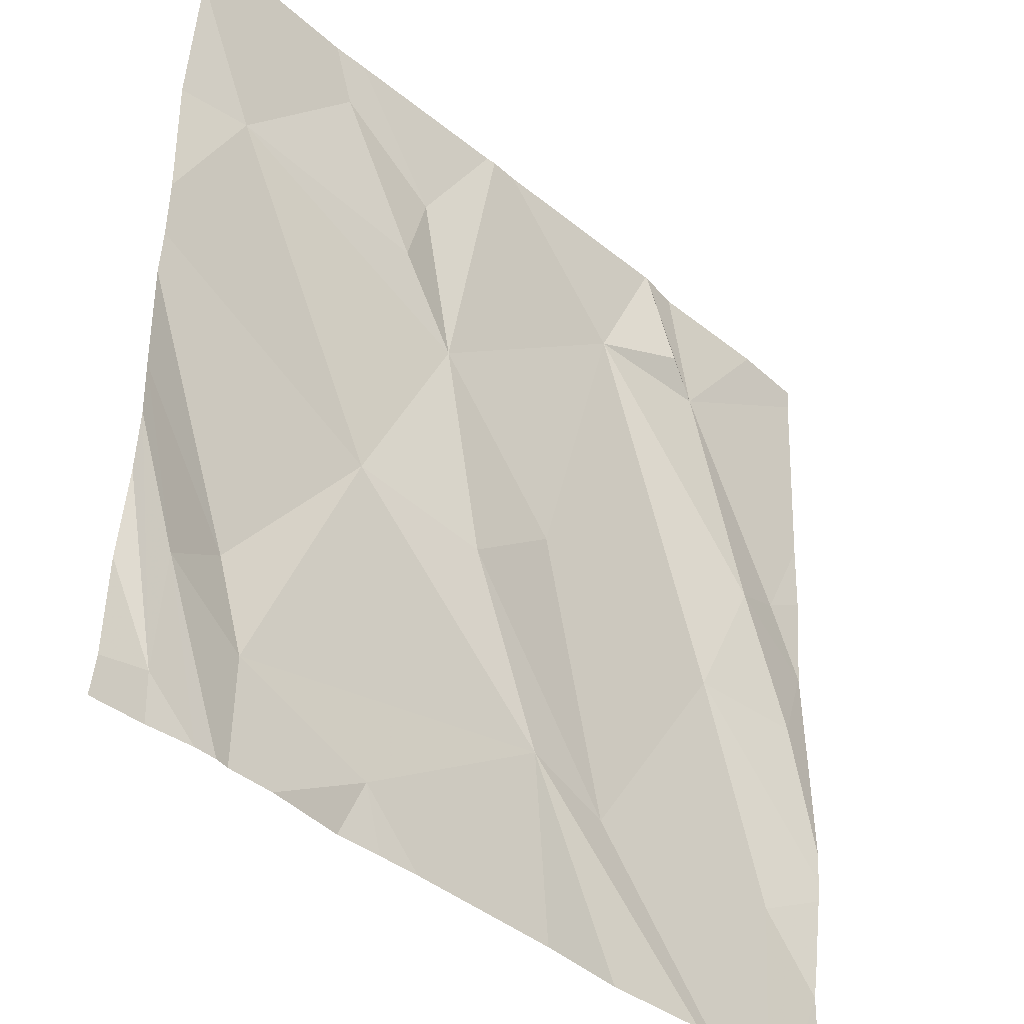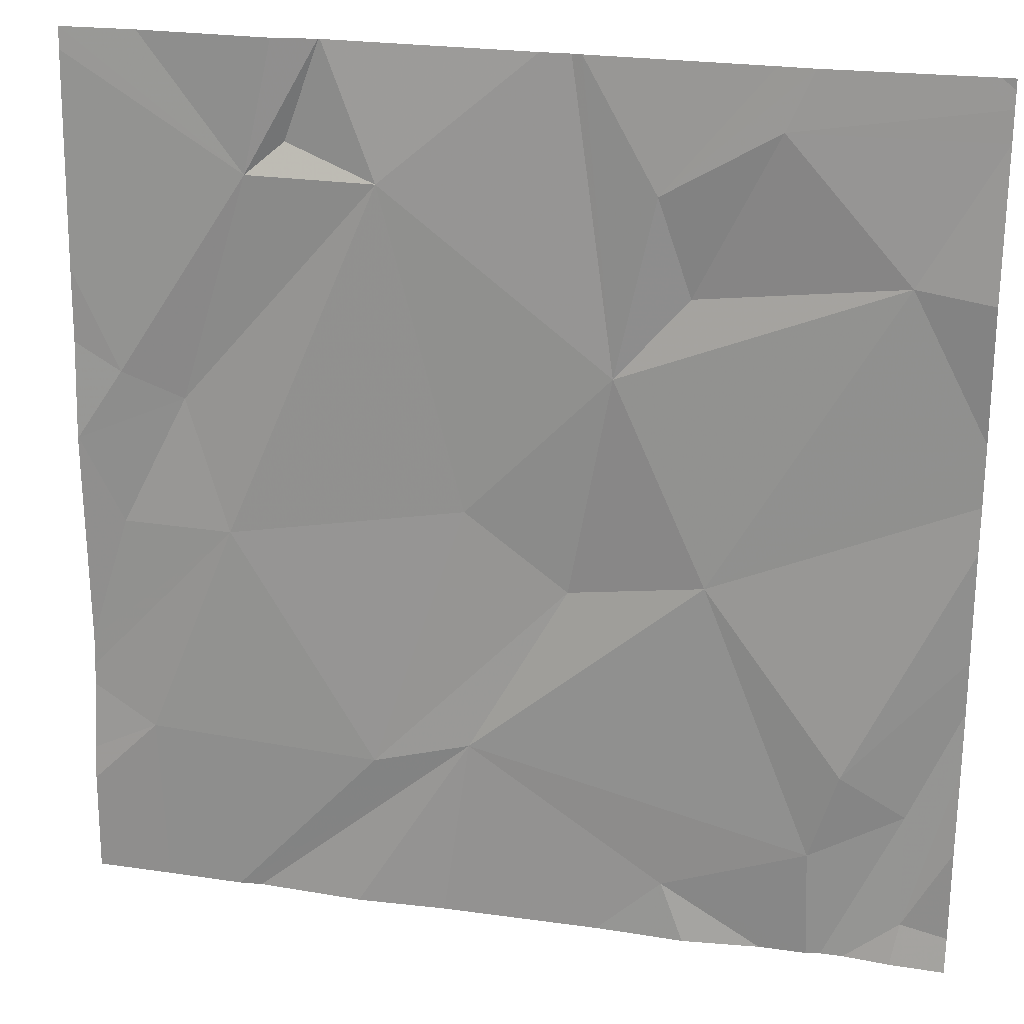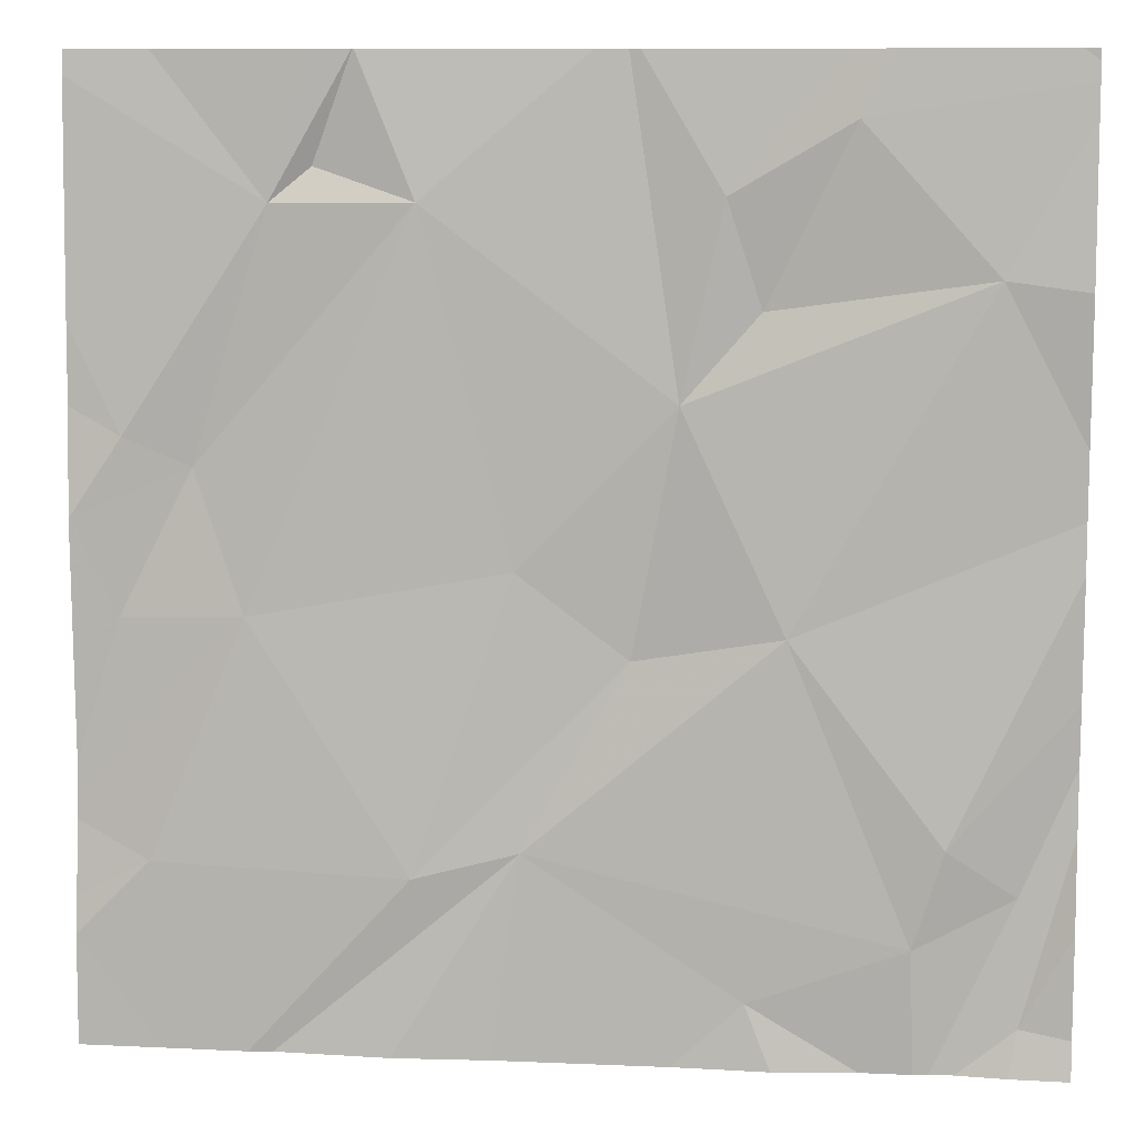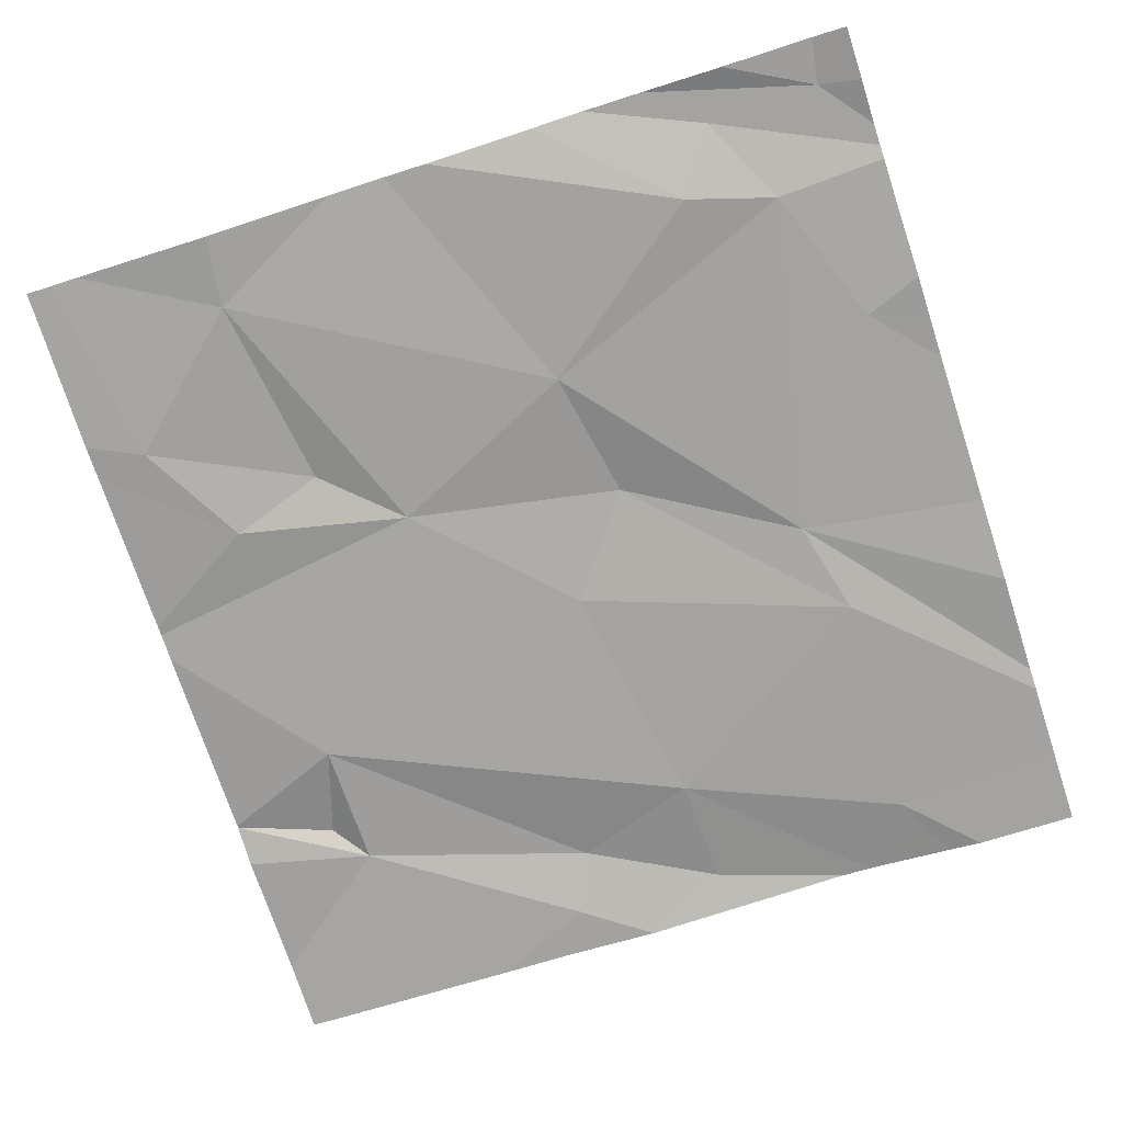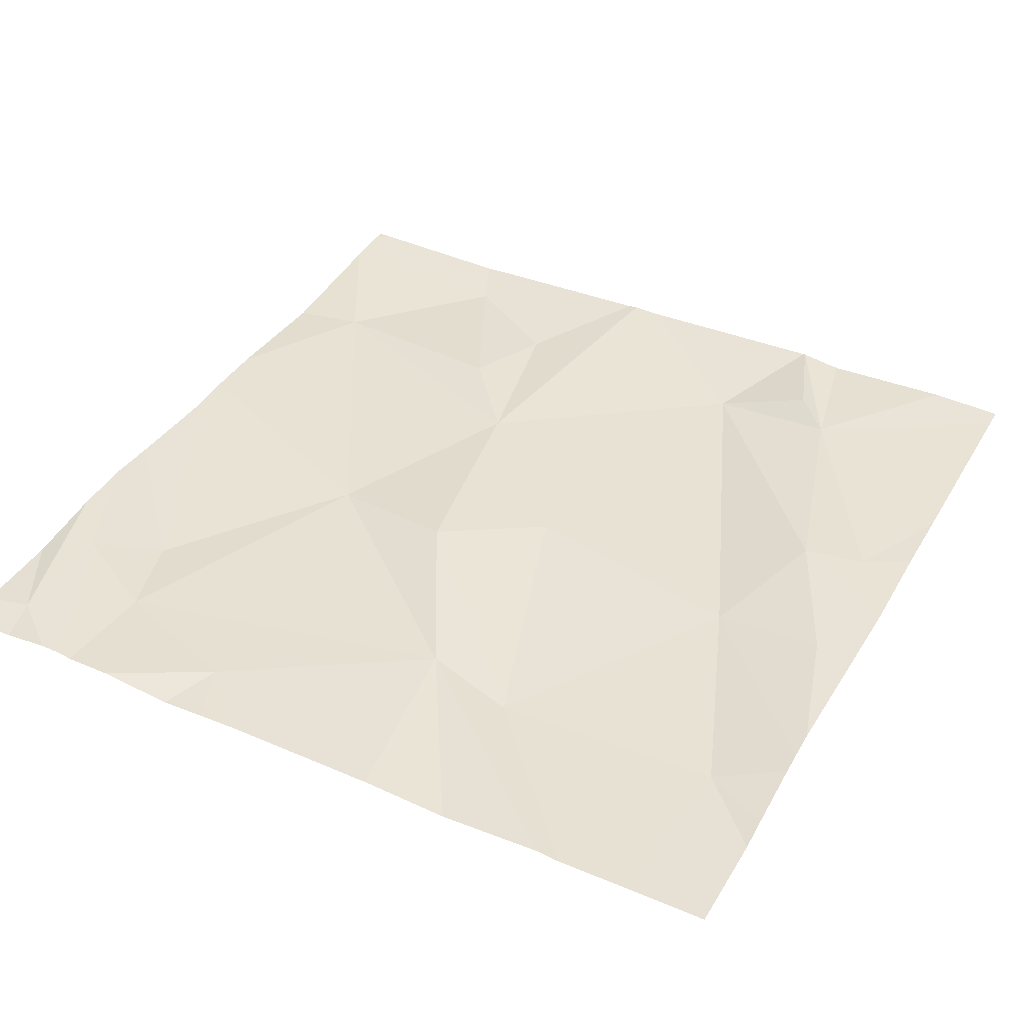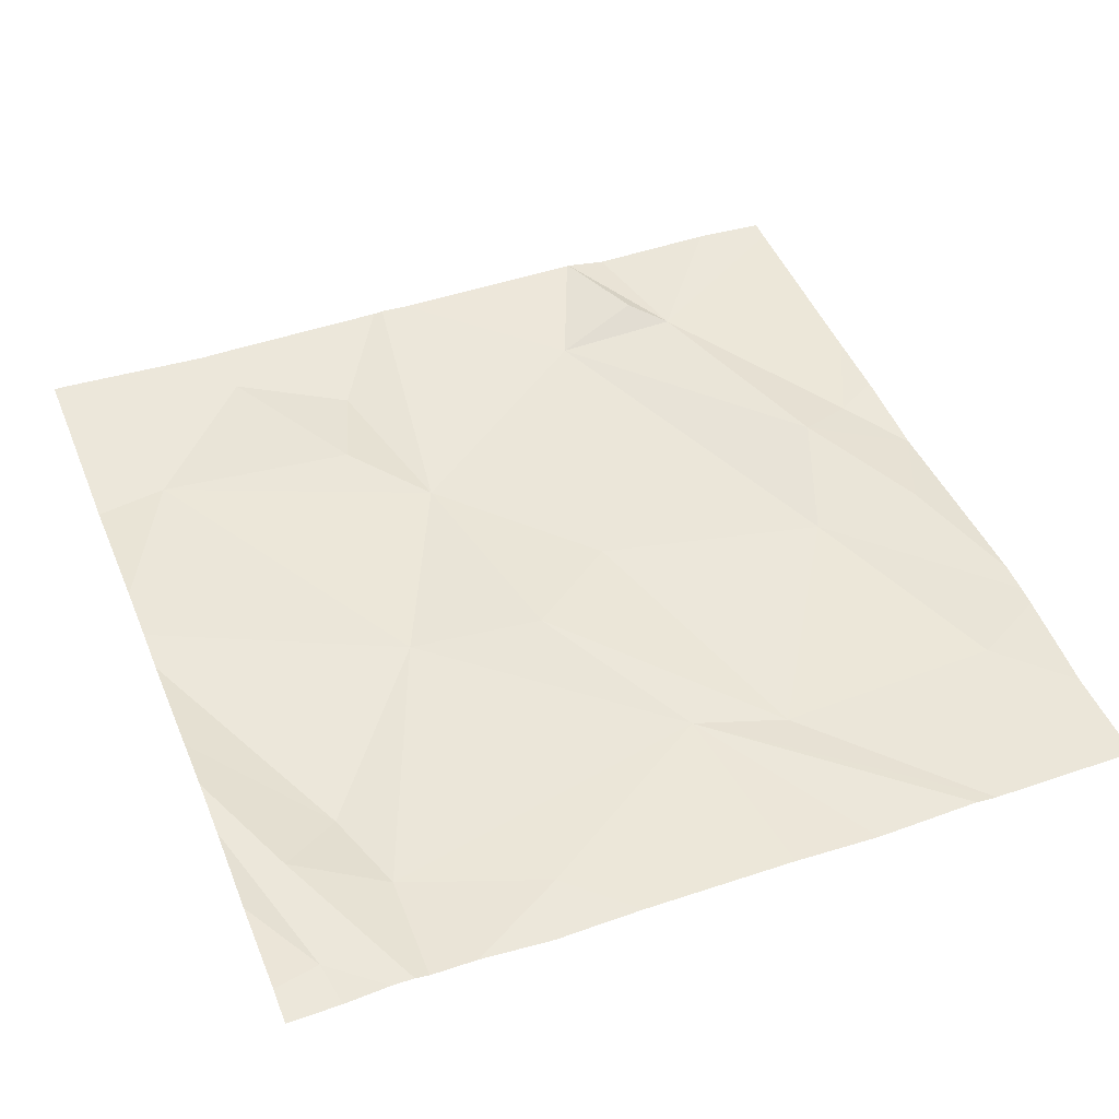
<metadata>
{"format":"obj","ext":"obj","renderer":"f3d","projection":"perspective","resolution":1024,"background":"white","views":[{"elev":-40.5,"azim":-45.0,"up":"+Y"},{"elev":23.3,"azim":-165.4,"up":"+Y"},{"elev":10.0,"azim":-172.5,"up":"+Y"},{"elev":-73.1,"azim":-71.9,"up":"+Z"},{"elev":37.6,"azim":28.0,"up":"+Z"},{"elev":45.2,"azim":-21.9,"up":"+Z"}]}
</metadata>
<code>
v -111.6 270.1 500.7
v -112.5 270.7 500.7
v -111.6 270.2 500.7
v -111.6 270.1 500.7
v -112.4 270.2 500.7
v -111.6 270.9 500.7
v -111.6 270.7 500.7
v -112.5 270.1 500.7
v -112.3 270.4 500.7
v -112.5 270 500.7
v -111.9 270.9 500.7
v -112.5 270.9 500.7
v -112.3 270.9 500.7
v -112.4 270.1 500.7
v -112.2 270 500.7
v -112 270.2 500.7
v -111.9 270.9 500.7
v -112.4 270 500.7
v -111.8 270.8 500.7
v -111.9 270.1 500.7
v -112.1 270.4 500.7
v -112 270.4 500.7
v -111.7 270.4 500.7
v -111.9 270.8 500.7
v -111.7 270.5 500.7
v -112.4 270 500.7
v -112 270 500.7
v -111.7 270.2 500.7
v -112.3 270.9 500.7
v -111.8 270.8 500.7
v -111.6 270.5 500.7
v -111.6 270.4 500.7
v -111.9 270.9 500.7
v -111.6 270.6 500.7
v -112.2 270 500.7
v -111.8 270.9 500.7
v -112.2 270.6 500.7
v -112.5 270 500.7
v -112.2 270.7 500.7
v -112.2 270.8 500.7
v -112.1 270.9 500.7
v -112.4 270 500.7
v -111.6 270 500.7
v -112.5 270.7 500.7
v -112.5 270.9 500.7
v -112.5 270.3 500.7
v -112.5 270.4 500.7
v -112.5 270.3 500.7
v -112.5 270.6 500.7
v -112.5 270.5 500.7
v -112.5 270.2 500.7
v -112.5 270.1 500.7
v -112.5 270.9 500.7
v -112.5 270.9 500.7
v -112.5 270 500.7
v -111.6 270.9 500.7
v -111.6 270.2 500.7
v -112.3 270.9 500.7
v -111.6 270.2 500.7
v -111.6 270.5 500.7
v -111.6 270.5 500.7
v -111.6 270.5 500.7
v -111.6 270.6 500.7
v -111.7 270 500.7
v -111.8 270 500.7
v -111.7 270 500.7
v -112.3 270 500.7
v -111.9 270 500.7
v -112.2 270 500.7
v -112.3 270 500.7
v -111.6 270 500.7
v -112.5 270 500.7
v -112.5 270 500.7
v -112.1 270.9 500.7
v -112.1 270.9 500.7
v -112.5 270.9 500.7
v -112.5 270.9 500.7
v -111.7 270.9 500.7
f 60 31 61
f 59 28 1
f 8 5 46
f 9 2 49
f 77 54 12
f 76 53 29
f 66 28 64
f 45 13 53
f 8 10 42
f 14 8 18
f 57 23 28
f 10 8 48
f 38 55 72
f 5 8 14
f 65 16 68
f 47 9 50
f 12 53 76
f 27 15 35
f 21 20 22
f 24 23 25
f 16 21 9
f 9 14 16
f 23 24 22
f 64 16 65
f 14 15 16
f 19 30 24
f 28 20 64
f 28 23 20
f 15 14 26
f 31 25 32
f 6 34 7
f 5 14 9
f 37 22 24
f 23 22 20
f 3 23 57
f 32 25 23
f 75 37 41
f 30 19 11
f 34 19 25
f 25 19 24
f 9 21 37
f 37 39 2
f 37 40 39
f 21 22 37
f 40 13 39
f 29 40 58
f 33 30 17
f 74 40 37
f 31 34 25
f 57 28 59
f 37 24 41
f 74 37 75
f 58 40 74
f 16 20 21
f 64 20 16
f 2 39 13
f 9 37 2
f 35 15 69
f 17 30 11
f 34 31 62
f 31 32 3
f 44 2 45
f 27 16 15
f 3 32 23
f 45 2 13
f 46 5 47
f 7 34 63
f 11 19 36
f 47 5 9
f 48 8 46
f 26 14 18
f 6 19 34
f 49 2 44
f 50 9 49
f 33 24 30
f 1 28 4
f 51 10 48
f 52 10 51
f 4 28 66
f 18 8 42
f 53 13 29
f 19 6 56
f 55 10 52
f 42 10 38
f 38 10 55
f 61 31 3
f 62 31 60
f 41 24 33
f 63 34 62
f 43 4 71
f 67 15 26
f 36 19 78
f 68 16 27
f 69 15 70
f 29 13 40
f 70 15 67
f 12 54 53
f 71 4 66
f 72 55 73
f 78 19 56

</code>
